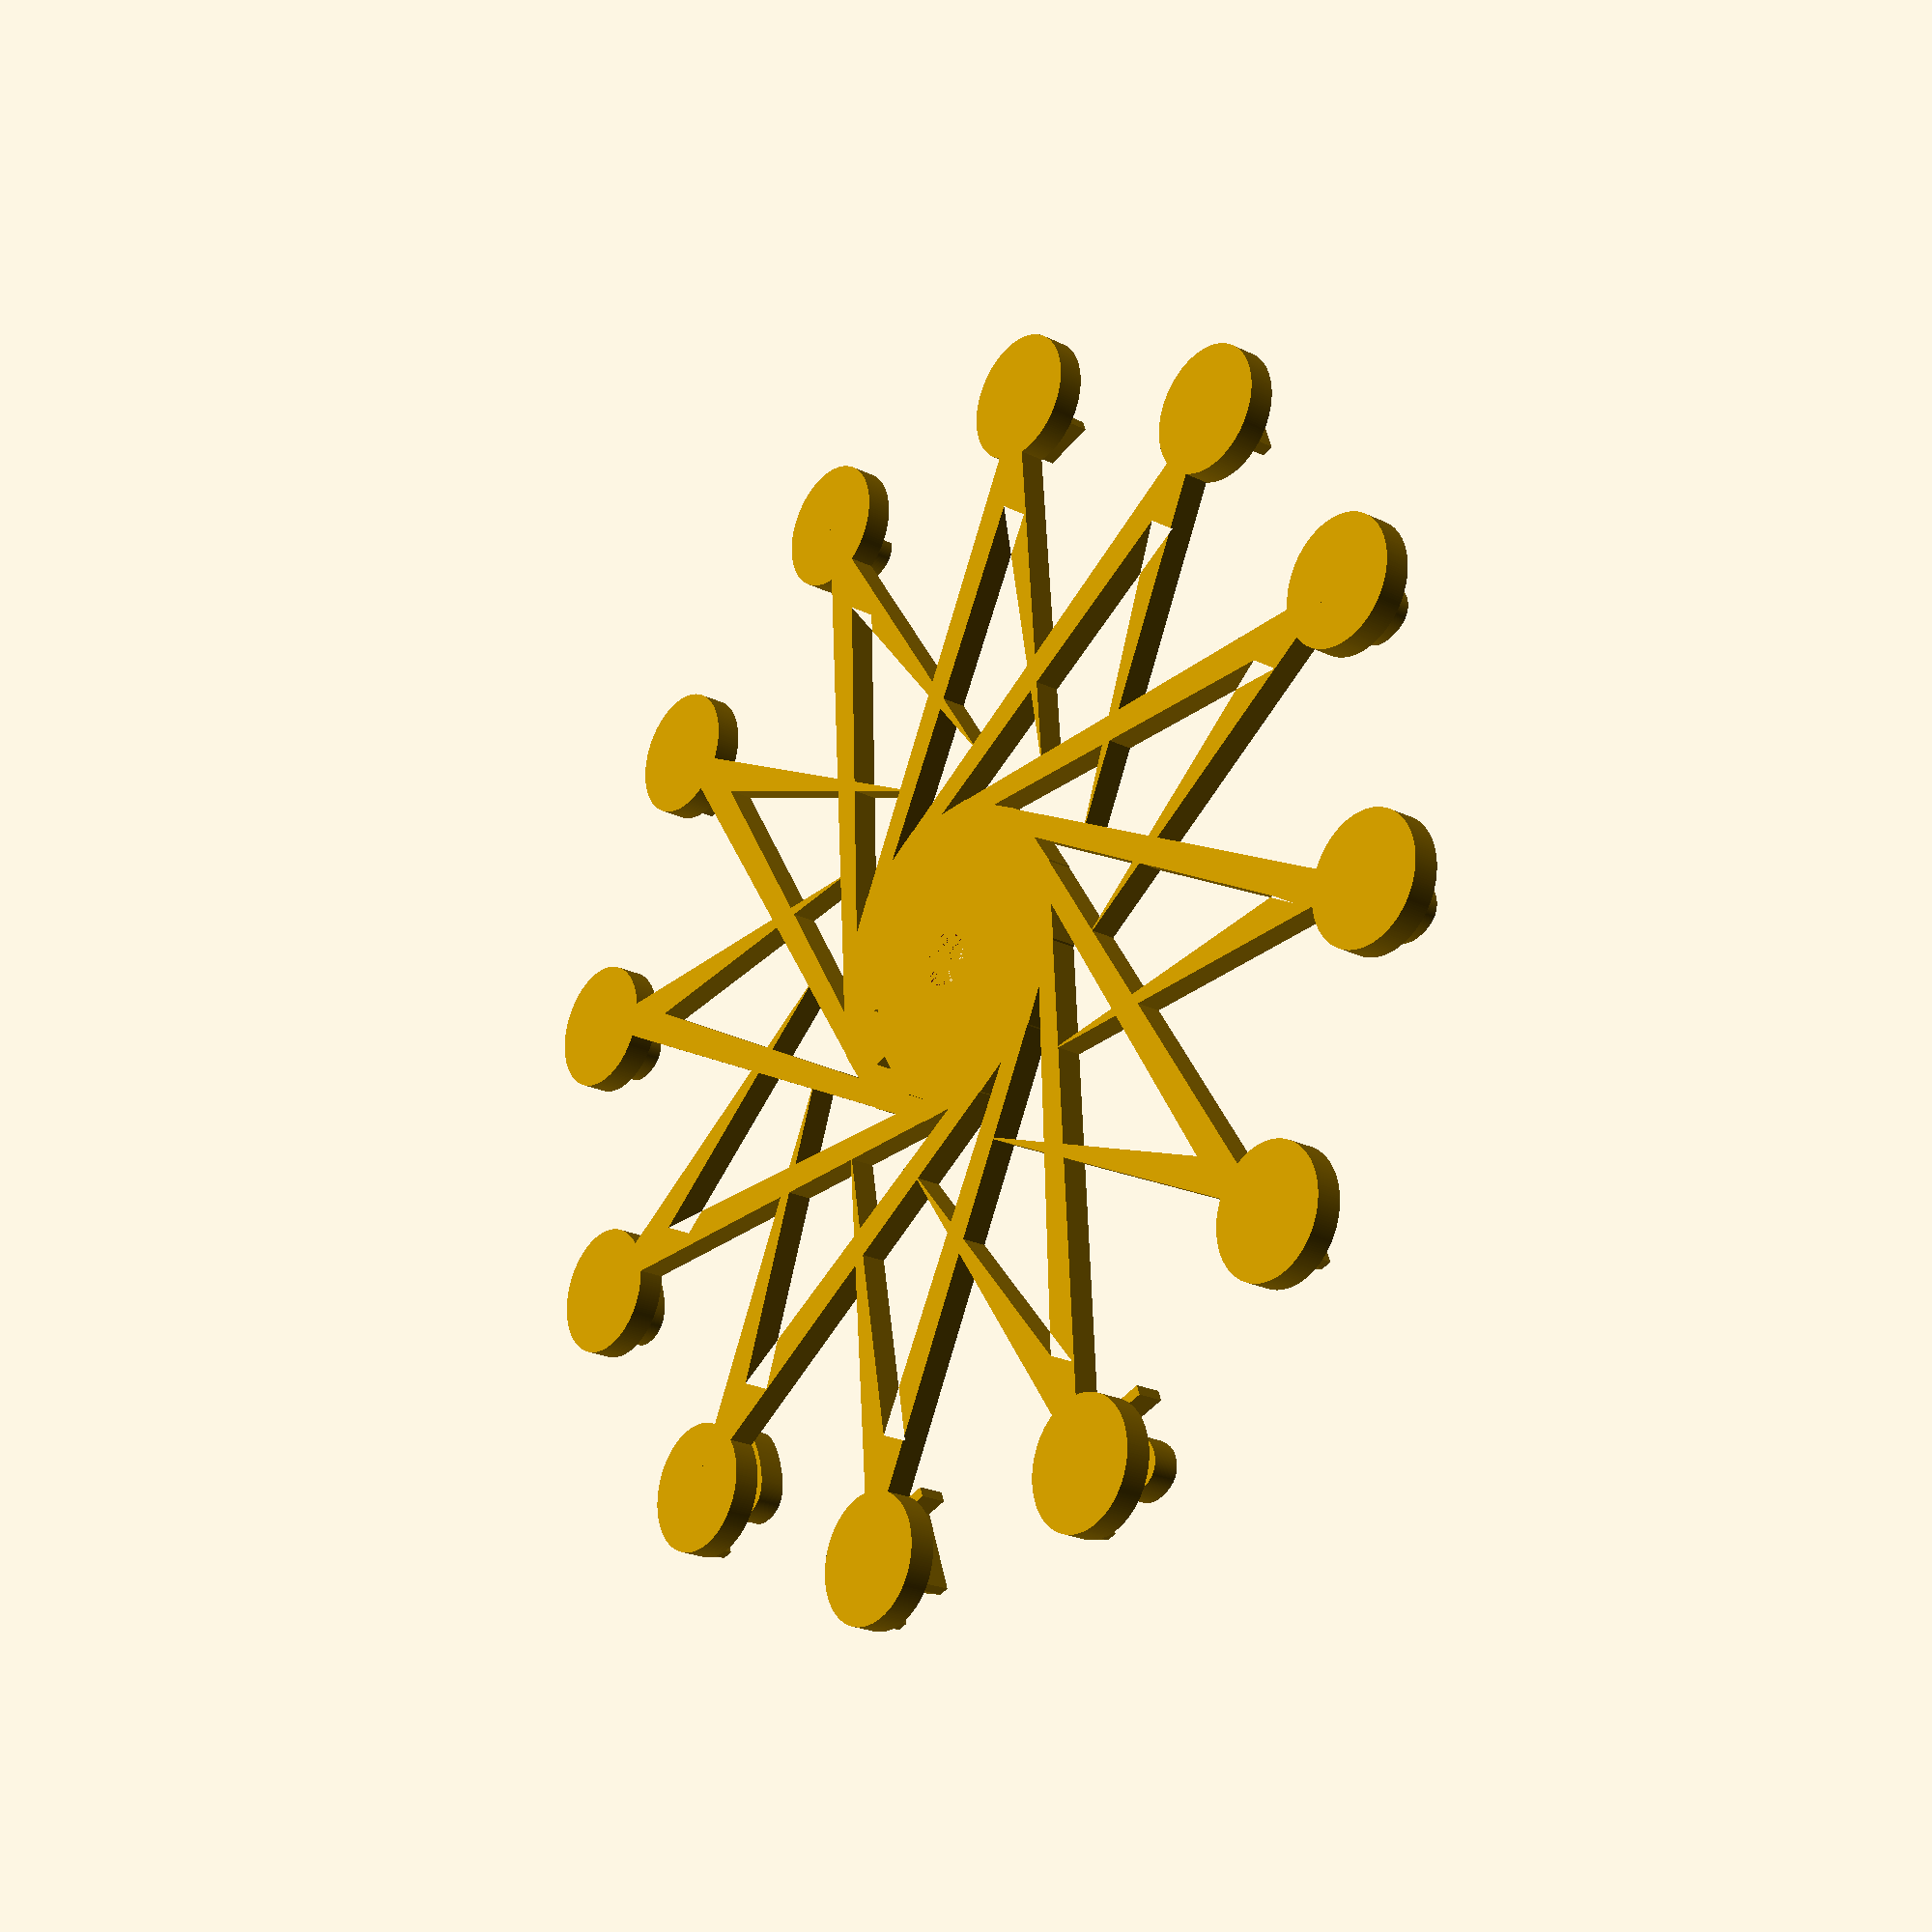
<openscad>
//
// OpenSCAD 時計文字盤 001
//
$fn=200;

clock_001();




// clock 001
module clock_001(face_r = 180/2) {
    difference() {
        clock_face(face_r =face_r);
        cylinder(h=20, r=4.2);
    }
}

// 盤面
module clock_face(face_r=180/2)
{
    hourText12_under(r=face_r, h=4, w=10);//

    translate([0,0,4]) {
        hourText12(size=15,r=face_r); // 時間数字１２時間分
    }

    triangle_frame(h=face_r, w=50);

}








//===================================
// フレーム
//===================================

// 三角フレームの真ん中(n=1~4)
module triangle_frame_center(h=190, w=100, n=4) {
    linear_extrude(height=4) {
        for (i=[1:12]) {
            intersection_for(j=[0:n-1]) {
                rotate([0,0,-30*(i+j)]){ triangle1(h=h, w=w, scale=1.0);}   
            }
        }
    }
}

// 三角のフレーム
module triangle_frame(h=190, w=100) {
    for (i=[1:12]) {
        rotate([0,0,-30*i]) {
            linear_extrude(height=4) {
                difference() {
                    triangle1(h=h, w=w, scale=1.0);
                    triangle2(h=h, w=w, scale=0.8);
                }
            }
        }
    }
}

// 三角(2D一つ)
module triangle1(h=180, w=100, scale=1.0) {
    polygon([[0,h*scale],[-w*scale/2,(h-h*scale)/1],[w*scale/2,(h-h*scale)/2]]);
}

module triangle2(h=180, w=100, scale=1.0) {
    polygon([[0,h*scale],[-w/1.95,(h-h*scale)/3],[w*scale/2,(h-h*scale)/3]]);
}


//===================================
// 時間の数字の下敷き
//===================================

module hourText12_under(r=190, h=4, w=20) {
    for (i=[1:12]) {
        rotate([0,0,i*-30]) {
            translate([0,r,0]) {
                linear_extrude(height = h) {
                    circle( w);
                }
            }
        }
    }
}



//===================================
// 時間の数字
//===================================


// 時間数字１２時間分
module hourText12(r=190, h=4, size=30) {
    for (i=[1:12]) {
        hourText(str(i), r=r, h=h, angle=i*-30, size=size);
    }
}

// 時間数字表示(1つ)
module hourText(text="1", r=100, h=4, angle=0, size=20) {
    rotate([0,0,angle]) {
        translate([0,r,0]) {
            rotate([0,0,-angle]) {  // 文字の向きを修正
                linear_extrude(height = h) {
                    text(text, size=size, font="Arial:style=Black", halign="center", valign="center");
                }
            }
        }
    }
}

</openscad>
<views>
elev=203.2 azim=18.9 roll=309.8 proj=p view=wireframe
</views>
